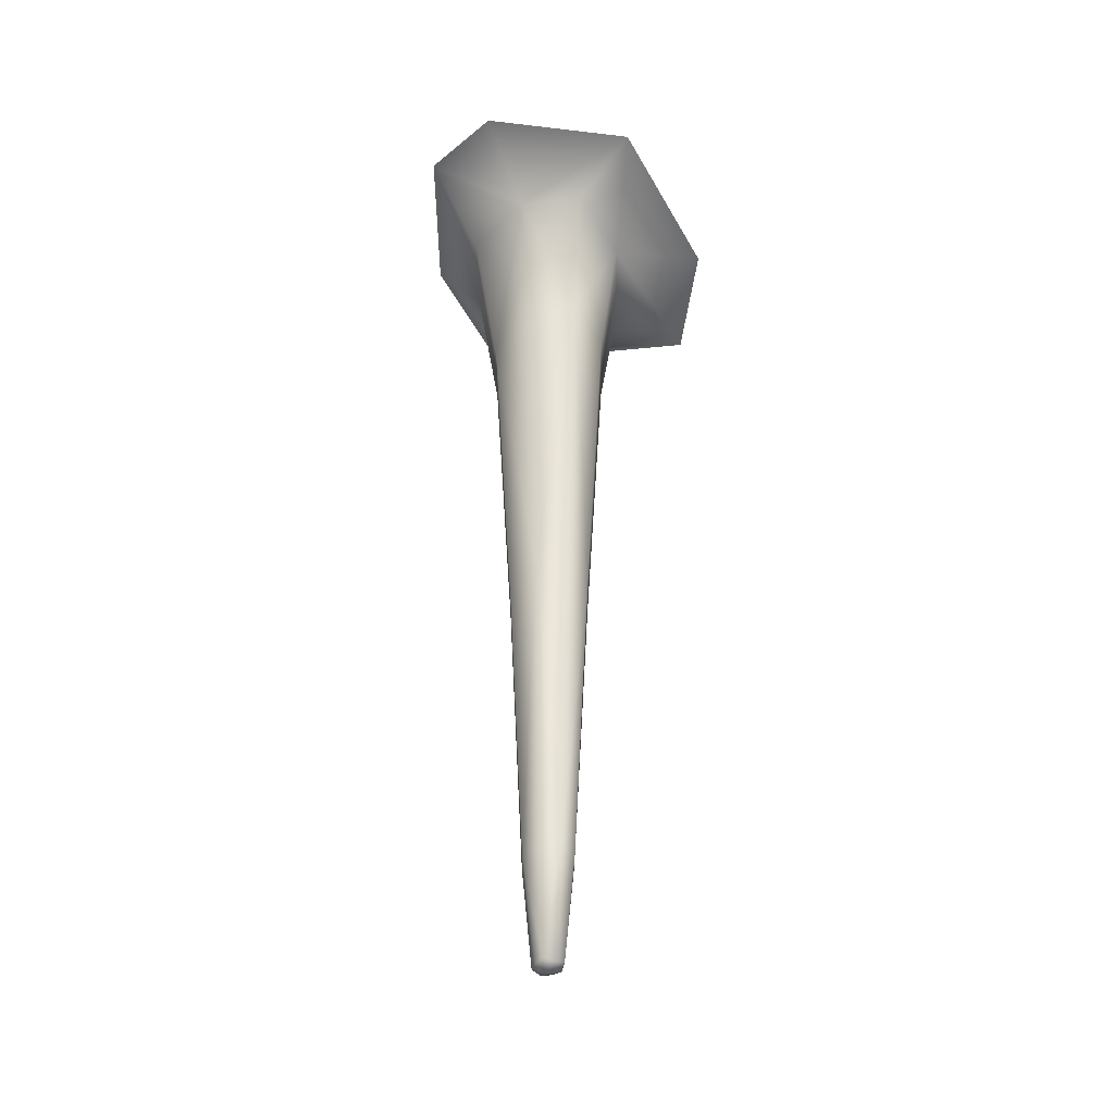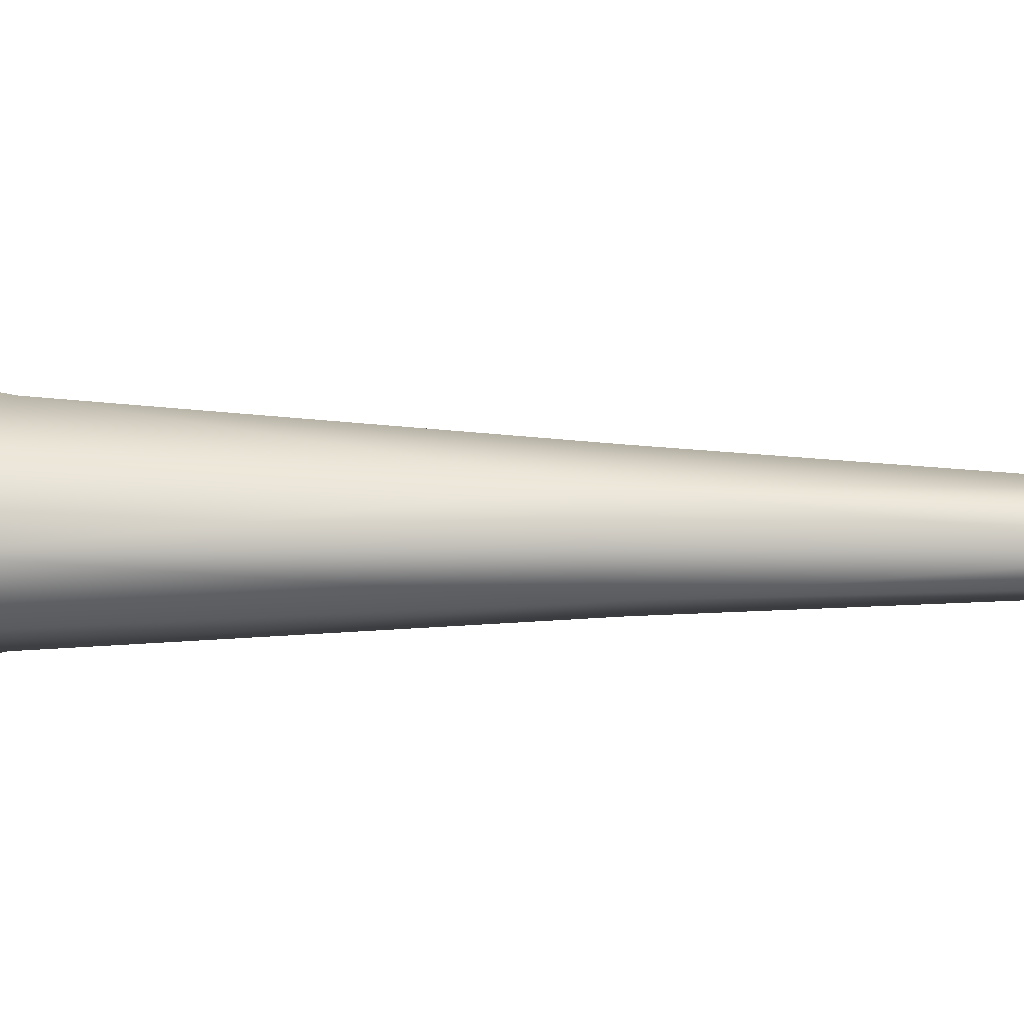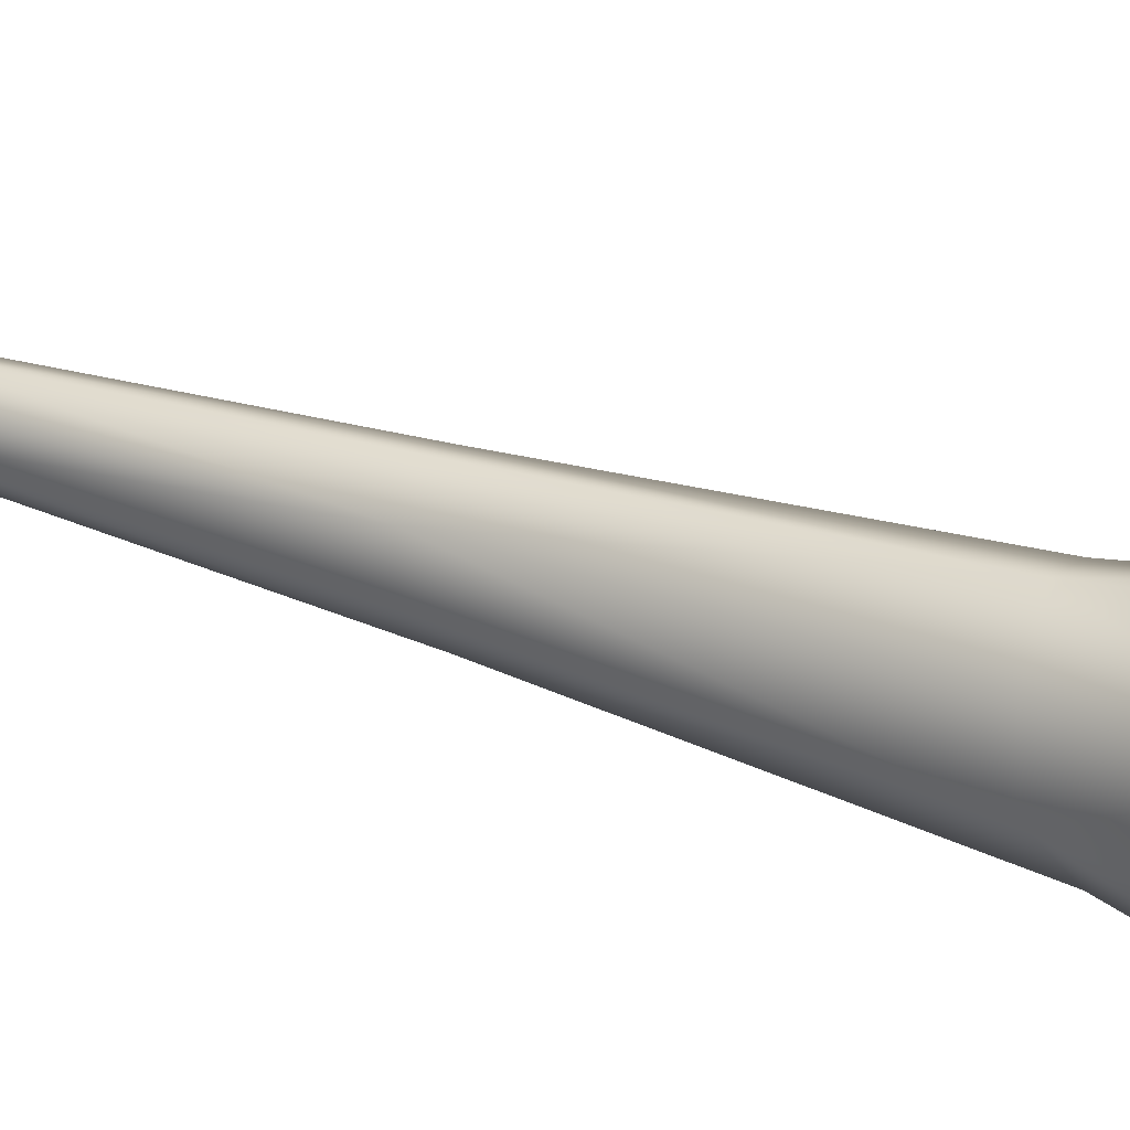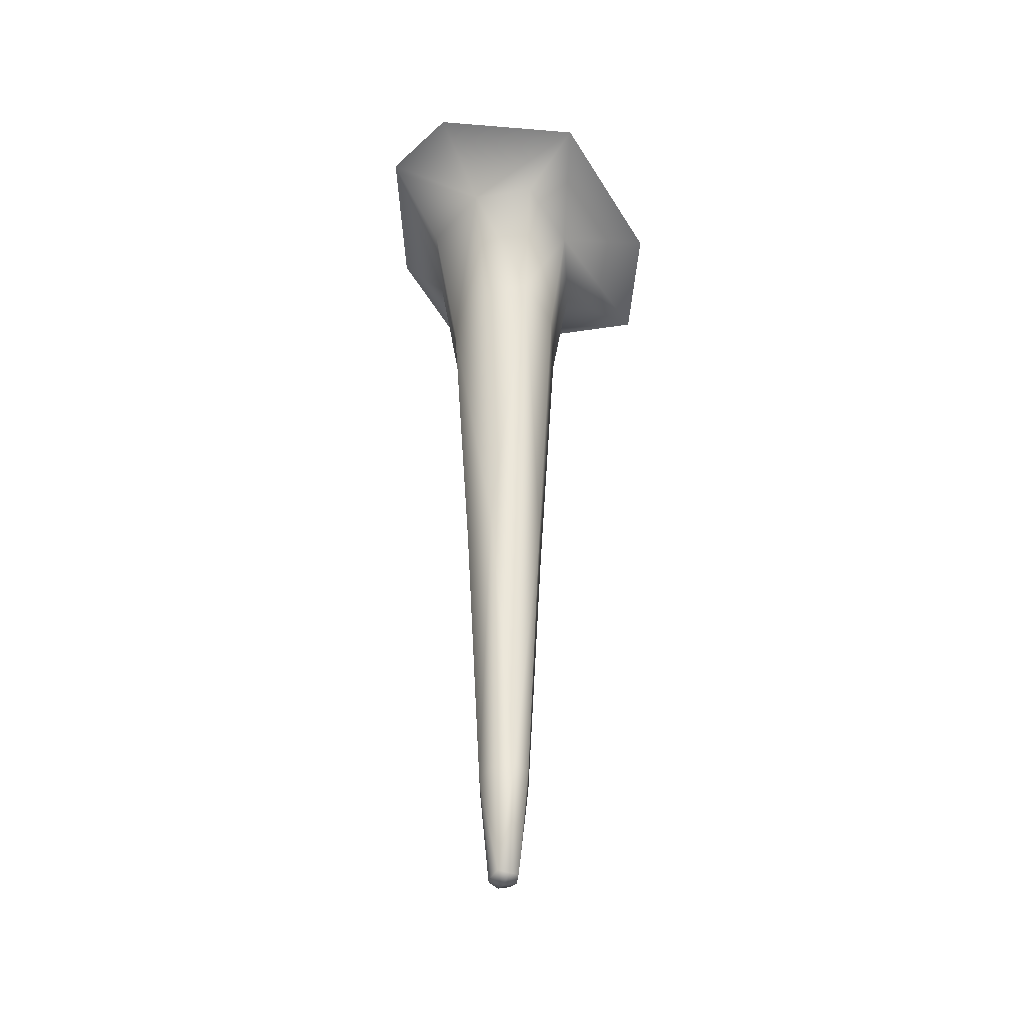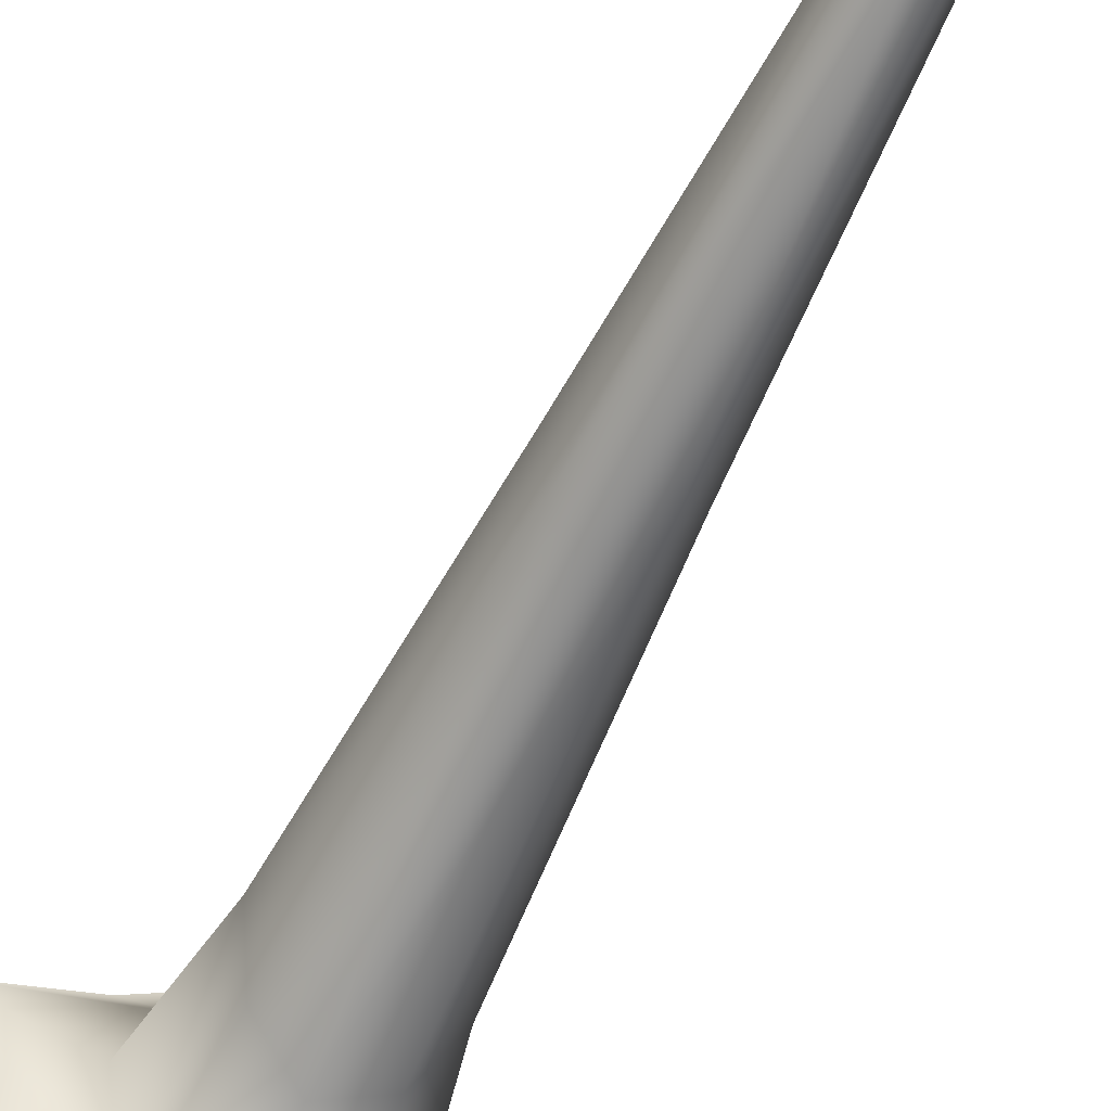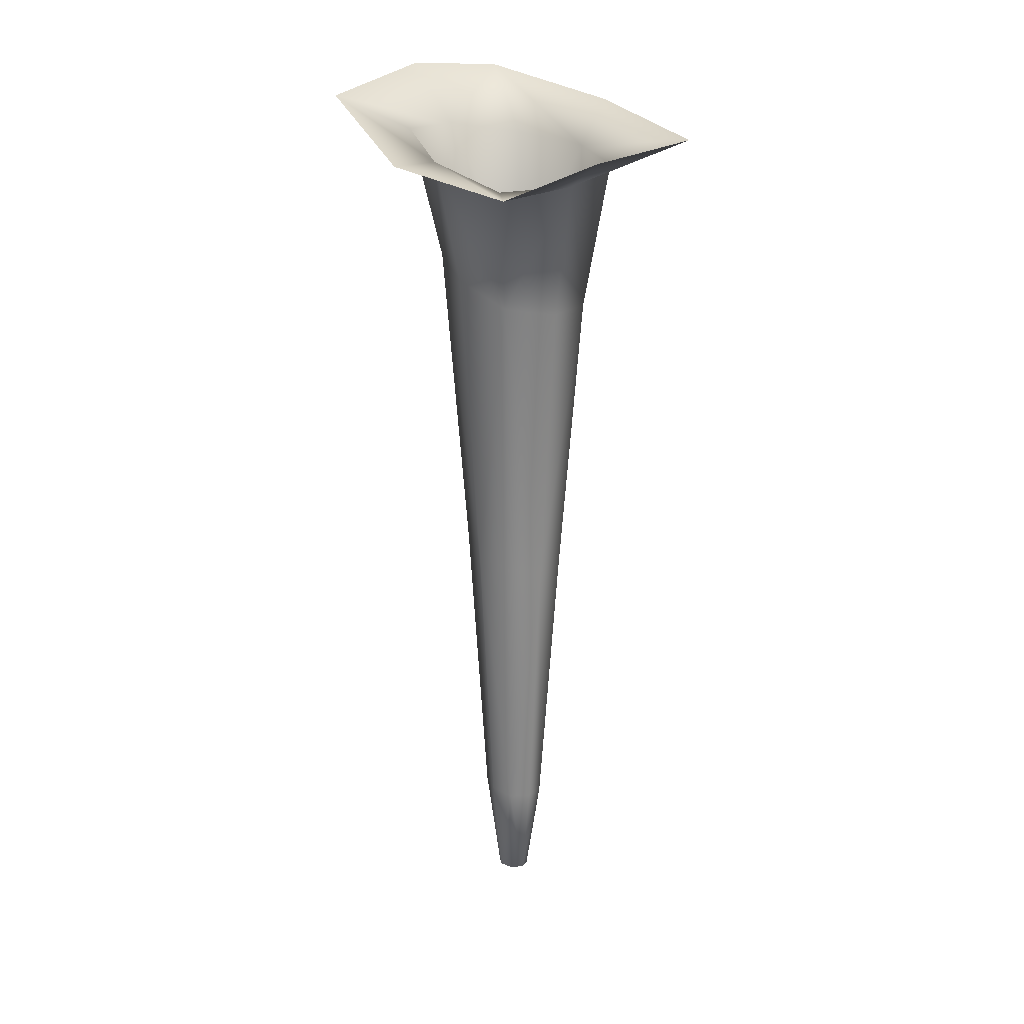
<metadata>
{"format":"obj","ext":"obj","renderer":"f3d","projection":"perspective","resolution":1024,"background":"white","views":[{"elev":-38.0,"azim":165.5,"up":"+Y"},{"elev":-71.6,"azim":-91.0,"up":"+Z"},{"elev":32.7,"azim":116.4,"up":"+Z"},{"elev":-40.4,"azim":168.0,"up":"+Y"},{"elev":-58.3,"azim":-24.9,"up":"+Z"},{"elev":22.4,"azim":-69.9,"up":"+Y"}]}
</metadata>
<code>
g Ps-MainStalag62
v 3106 -631.2 -6123
v 3104 -631.9 -6111
v 3099 -687.2 -6114
v 3100 -688.5 -6121
v 3095 -632.4 -6103
v 3094 -688.5 -6111
v 3093 -691 -6120
v 3097 -687.2 -6128
v 3100 -629 -6133
v 3091 -688.5 -6128
v 3090 -628.1 -6137
v 3085 -631.7 -6106
v 3088 -687.2 -6112
v 3094 -688.5 -6111
v 3079 -631 -6117
v 3085 -688.5 -6118
v 3093 -691 -6120
v 3081 -628.9 -6129
v 3086 -687.2 -6125
v 3090 -628.1 -6137
v 3091 -688.5 -6128
v 3176 -193.4 -6162
v 3155 -206.1 -6087
v 3131 -228.7 -6093
v 3142 -225.7 -6134
v 3098 -215 -6021
v 3102 -231.8 -6066
v 3098 -312.7 -6080
v 3119 -310.9 -6099
v 3127 -305.3 -6128
v 3122 -219.2 -6169
v 3151 -191.1 -6202
v 3112 -294.4 -6153
v 3088 -287.9 -6162
v 3089 -217.4 -6180
v 3070 -198.3 -6217
v 3052 -221.8 -6058
v 3068 -238.3 -6078
v 3000 -233.2 -6092
v 3048 -240 -6112
v 3059 -307.7 -6113
v 3074 -312.5 -6088
v 3008 -221.5 -6155
v 3060 -228.7 -6154
v 3070 -198.3 -6217
v 3089 -217.4 -6180
v 3088 -287.9 -6162
v 3067 -295.9 -6143
v 3110 -475.9 -6105
v 3115 -472 -6125
v 3096 -476.7 -6092
v 3105 -464.5 -6142
v 3089 -459.7 -6147
v 3075 -463.9 -6135
v 3070 -471 -6115
v 3089 -459.7 -6147
v 3080 -475.2 -6098
f 39 43 44
f 45 44 43
f 26 37 38
f 39 38 37
f 38 39 40
f 44 40 39
f 40 44 41
f 48 41 44
f 38 41 42
f 41 38 40
f 41 57 42
f 28 42 57
f 42 28 38
f 27 38 28
f 38 27 26
f 24 26 27
f 26 24 23
f 22 23 24
f 24 27 28
f 57 51 28
f 24 25 22
f 32 22 31
f 25 31 22
f 31 25 30
f 24 30 25
f 30 24 29
f 28 29 24
f 29 28 49
f 51 49 28
f 49 51 5
f 57 5 51
f 5 57 12
f 30 29 49
f 30 33 31
f 36 32 31
f 5 2 49
f 3 5 6
f 5 3 2
f 1 2 3
f 2 1 49
f 50 49 1
f 49 50 30
f 52 30 50
f 30 52 33
f 34 33 52
f 33 34 31
f 35 31 34
f 31 35 36
f 52 1 9
f 1 52 50
f 52 53 34
f 53 52 11
f 9 11 52
f 11 9 8
f 1 8 9
f 8 1 4
f 3 4 1
f 4 3 7
f 6 7 3
f 8 10 11
f 10 8 7
f 4 7 8
f 45 46 44
f 47 44 46
f 44 47 48
f 54 48 47
f 48 54 41
f 55 41 54
f 41 55 57
f 15 57 55
f 57 15 12
f 13 12 15
f 12 13 5
f 14 5 13
f 54 15 55
f 15 54 18
f 47 56 54
f 20 54 56
f 54 20 18
f 19 18 20
f 18 19 15
f 16 15 19
f 15 16 13
f 17 13 16
f 13 17 14
f 20 21 19
f 17 19 21
f 19 17 16

</code>
